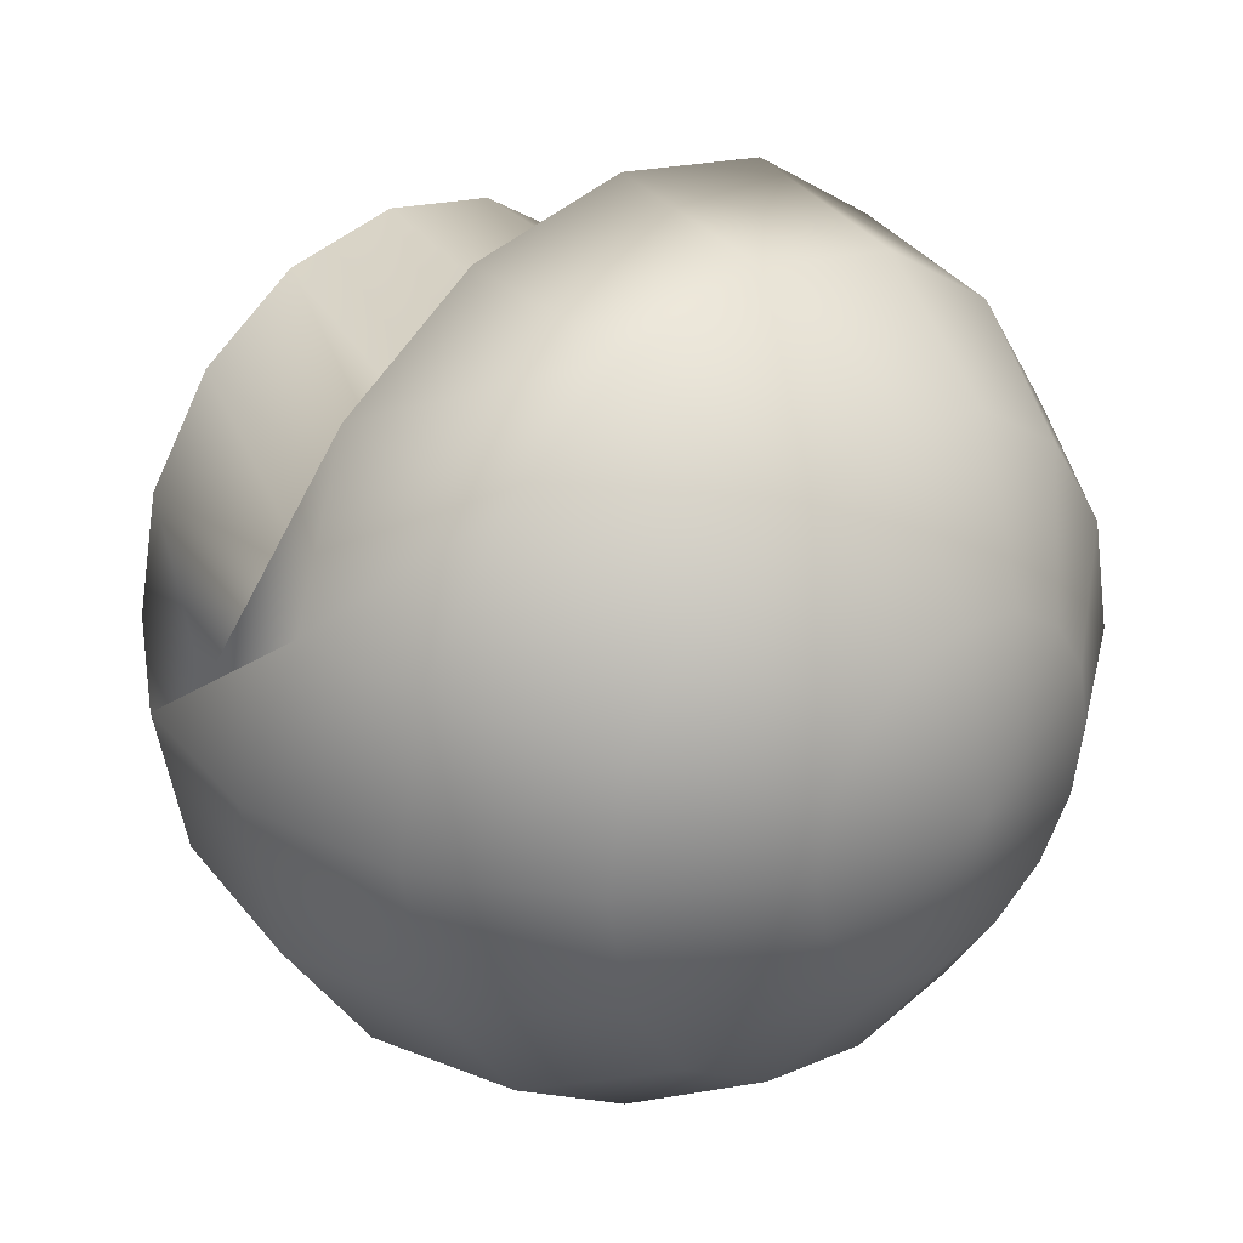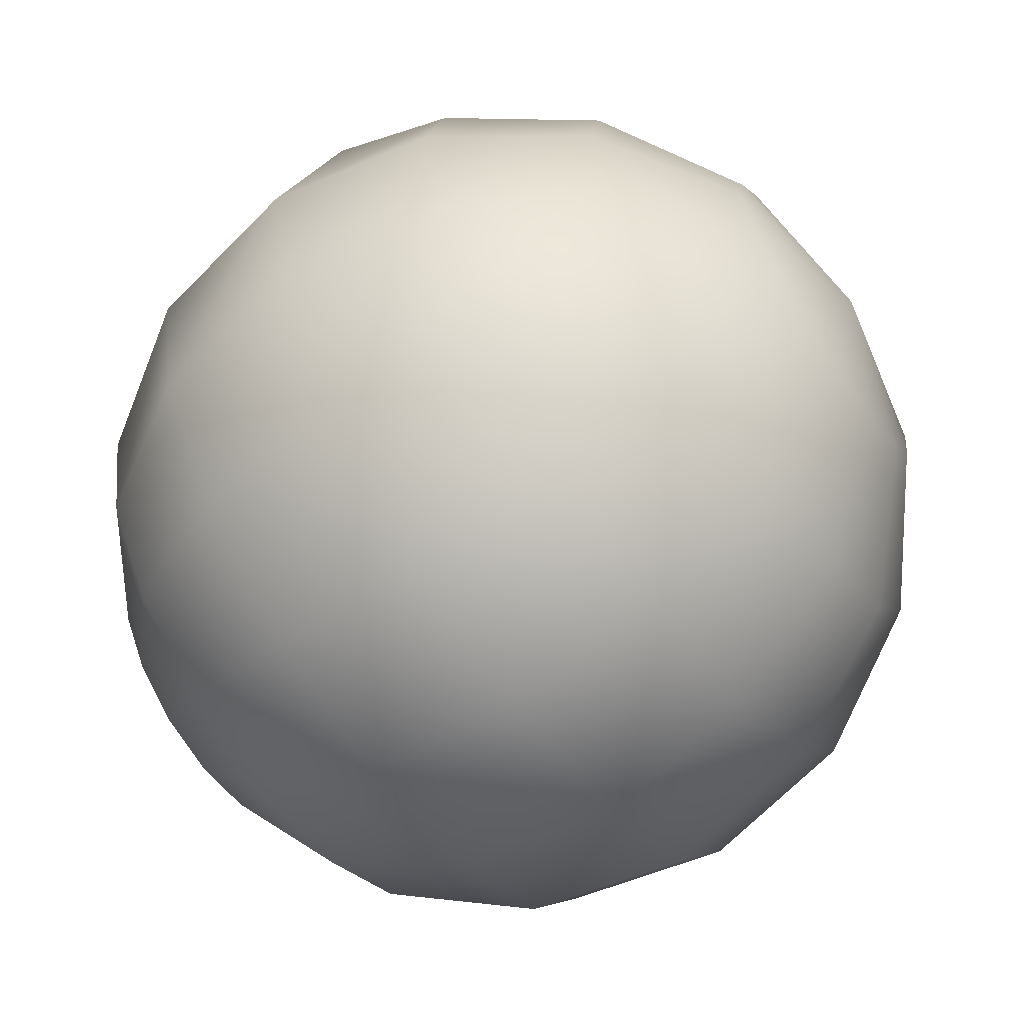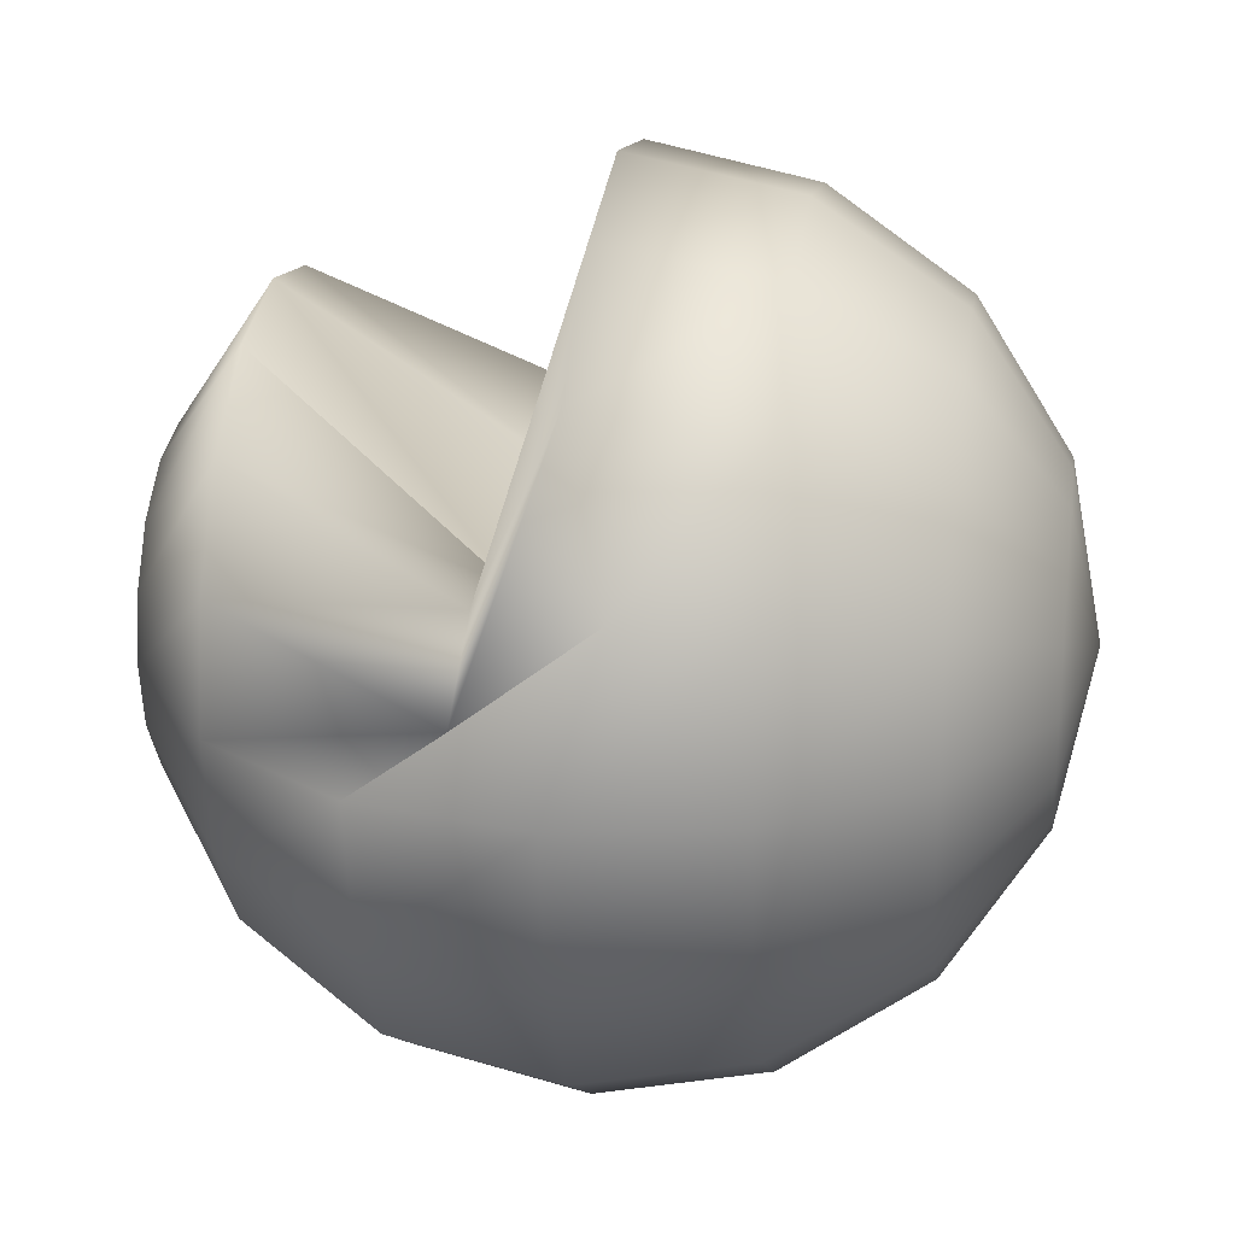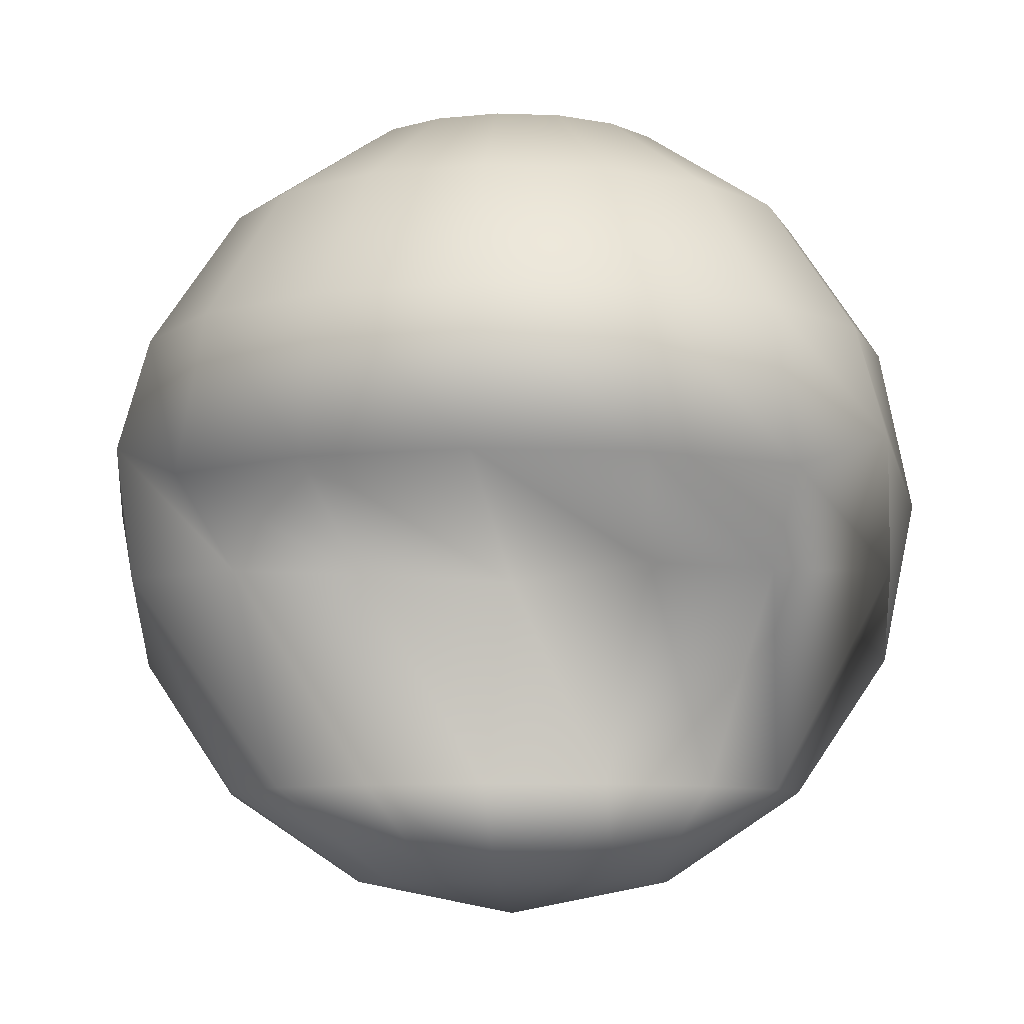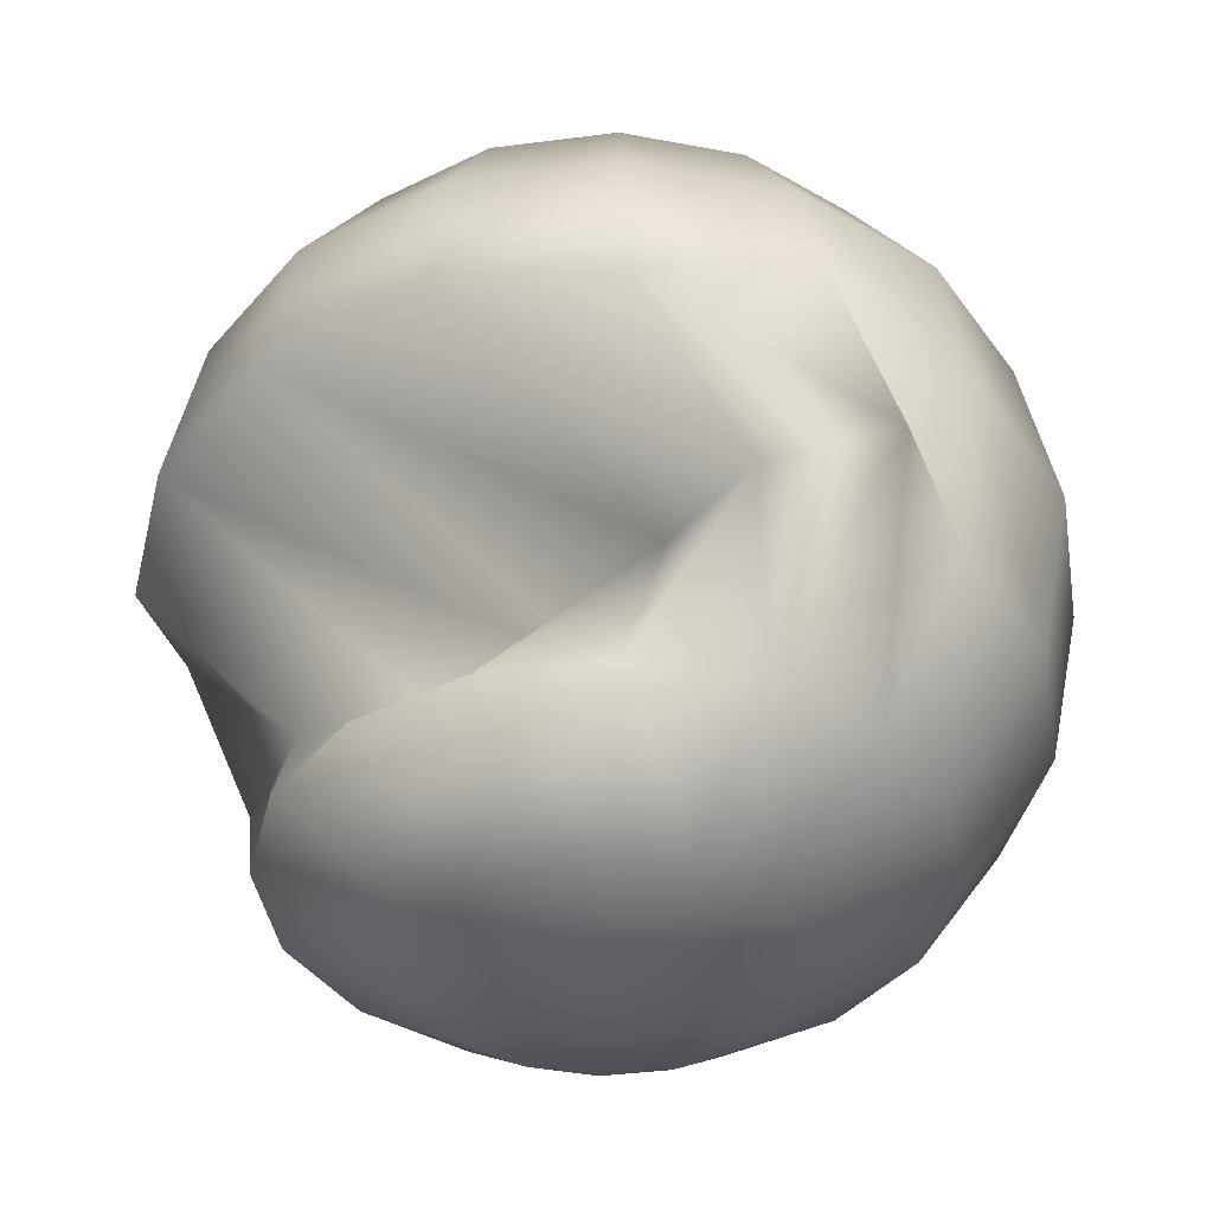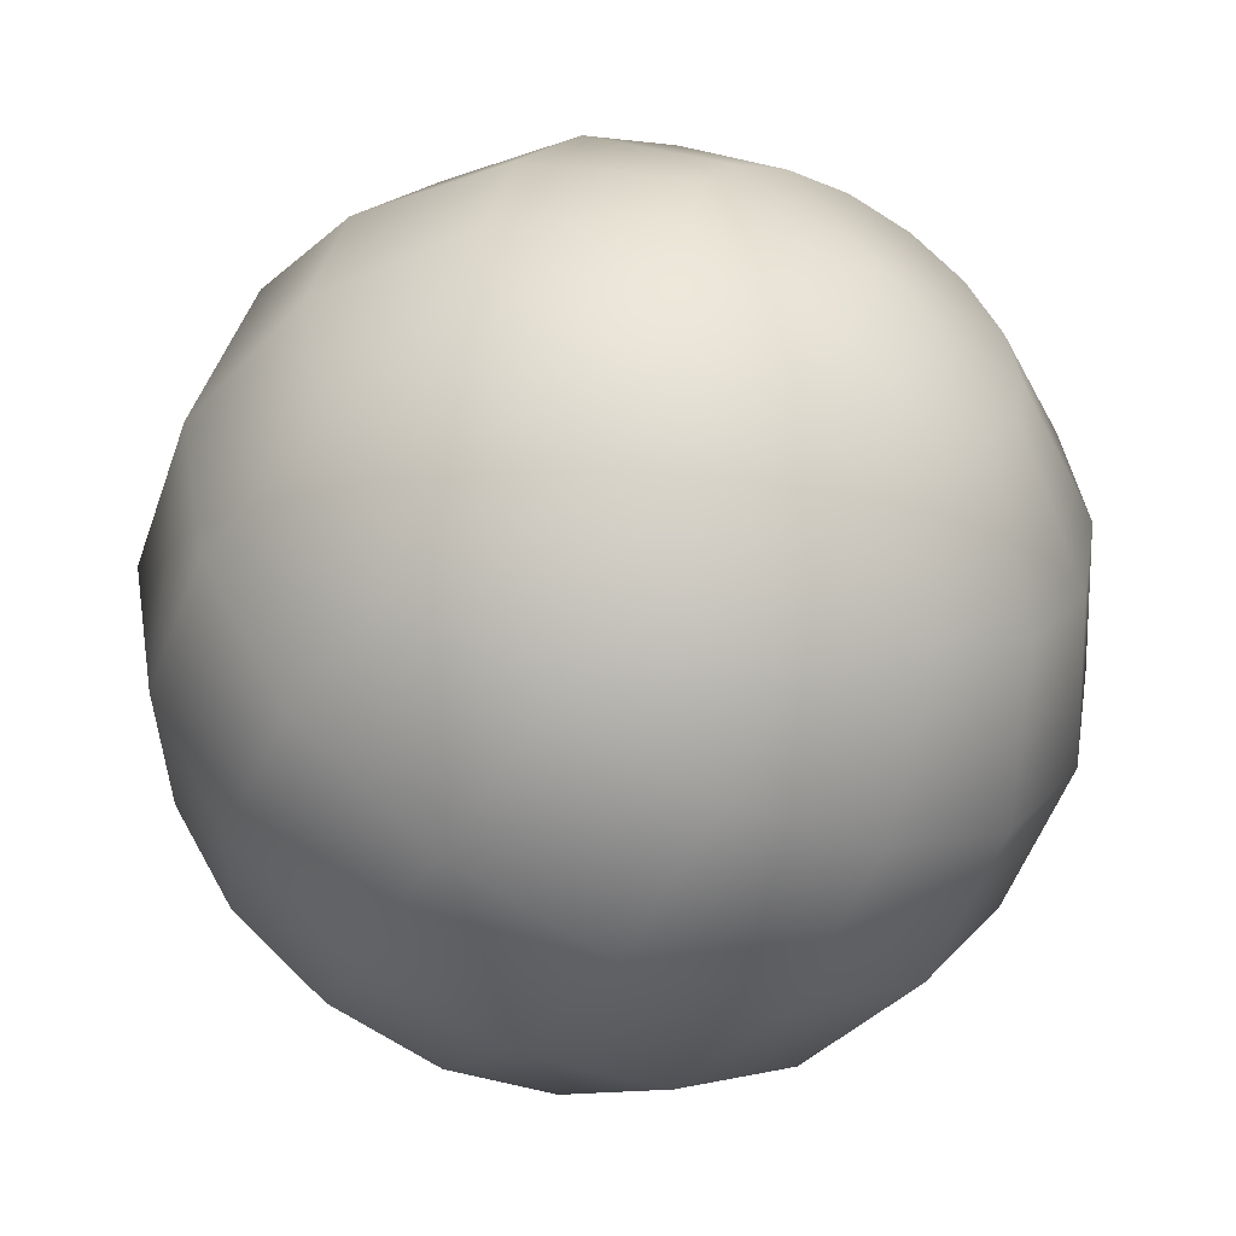
<metadata>
{"format":"obj","ext":"obj","renderer":"f3d","projection":"perspective","resolution":1024,"background":"white","views":[{"elev":30.3,"azim":136.5,"up":"+Z"},{"elev":-65.0,"azim":124.4,"up":"+Z"},{"elev":23.2,"azim":98.3,"up":"+Z"},{"elev":-7.9,"azim":5.3,"up":"+Y"},{"elev":-39.6,"azim":42.9,"up":"+Y"},{"elev":-50.5,"azim":149.6,"up":"+Z"}]}
</metadata>
<code>
v  0 14.03 -0
v  -0 12.96 -5.37
v  -2.055 12.96 -4.961
v  -3.797 12.96 -3.797
v  -4.961 12.96 -2.055
v  -5.37 12.96 -0
v  -4.961 12.96 2.055
v  -3.797 12.96 3.797
v  -2.055 12.96 4.961
v  0 12.96 5.37
v  2.055 12.96 4.961
v  3.797 12.96 3.797
v  4.961 12.96 2.055
v  5.37 12.96 -0
v  4.961 12.96 -2.055
v  3.797 12.96 -3.797
v  2.055 12.96 -4.961
v  -3.797 9.923 -9.167
v  -0 9.923 -9.923
v  -7.016 9.923 -7.016
v  -9.167 9.923 -3.797
v  -9.923 9.923 -0
v  -9.167 9.923 3.797
v  -7.016 9.923 7.016
v  -3.797 9.923 9.167
v  0 9.923 9.923
v  3.797 9.923 9.167
v  7.016 9.923 7.016
v  9.167 9.923 3.797
v  9.923 9.923 -0
v  9.167 9.923 -3.797
v  7.016 9.923 -7.016
v  3.797 9.923 -9.167
v  -4.961 5.37 -11.98
v  -0 5.37 -12.96
v  -9.167 5.37 -9.167
v  -11.98 5.37 -4.961
v  -12.96 5.37 -0
v  -11.98 5.37 4.961
v  -9.167 5.37 9.167
v  -4.961 5.37 11.98
v  0 5.37 12.96
v  4.961 5.37 11.98
v  9.167 5.37 9.167
v  11.98 5.37 4.961
v  12.96 5.37 -0
v  11.98 5.37 -4.961
v  9.167 5.37 -9.167
v  4.961 5.37 -11.98
v  -5.37 -0 -12.96
v  -0 -0 -14.03
v  -9.923 -0 -9.923
v  -12.96 -0 -5.37
v  -14.03 -0 -0
v  -12.96 1.589 5.37
v  -9.923 -0 9.923
v  -5.37 -0 12.96
v  0 -0 14.03
v  5.37 -0 12.96
v  9.923 -0 9.923
v  12.96 1.589 5.37
v  14.03 -0 -0
v  12.96 -0 -5.37
v  9.923 -0 -9.923
v  5.37 -0 -12.96
v  -4.961 -5.37 -11.98
v  -0 -5.37 -12.96
v  -9.167 -5.37 -9.167
v  -11.98 -5.37 -4.961
v  -12.96 -5.37 -0
v  -13.12 -2.47 2.226
v  -9.167 -2.464 3.946
v  -4.961 -2.51 2.848
v  0 -2.51 -0.0952
v  4.961 -2.183 2.848
v  9.167 -2.596 3.946
v  13.12 -2.47 2.226
v  12.96 -5.37 -0
v  11.98 -5.37 -4.961
v  9.167 -5.37 -9.167
v  4.961 -5.37 -11.98
v  -3.797 -9.923 -9.167
v  -0 -9.923 -9.923
v  -7.016 -9.923 -7.016
v  -9.167 -9.923 -3.797
v  -9.923 -9.923 -0
v  -9.167 -9.923 3.797
v  -7.016 -9.923 7.016
v  -3.797 -9.923 9.167
v  0 -9.923 9.923
v  3.797 -9.923 9.167
v  7.016 -9.923 7.016
v  9.167 -9.923 3.797
v  9.923 -9.923 -0
v  9.167 -9.923 -3.797
v  7.016 -9.923 -7.016
v  3.797 -9.923 -9.167
v  -2.055 -12.96 -4.961
v  -0 -12.96 -5.37
v  -3.797 -12.96 -3.797
v  -4.961 -12.96 -2.055
v  -5.37 -12.96 -0
v  -4.961 -12.96 2.055
v  -3.797 -12.96 3.797
v  -2.055 -12.96 4.961
v  0 -12.96 5.37
v  2.055 -12.96 4.961
v  3.797 -12.96 3.797
v  4.961 -12.96 2.055
v  5.37 -12.96 -0
v  4.961 -12.96 -2.055
v  3.797 -12.96 -3.797
v  2.055 -12.96 -4.961
v  0 -14.03 -0
g Sphere001
f 1 2 3
f 1 3 4
f 1 4 5
f 1 5 6
f 1 6 7
f 1 7 8
f 1 8 9
f 1 9 10
f 1 10 11
f 1 11 12
f 1 12 13
f 1 13 14
f 1 14 15
f 1 15 16
f 1 16 17
f 1 17 2
f 18 3 2
f 2 19 18
f 20 4 3
f 3 18 20
f 21 5 4
f 4 20 21
f 22 6 5
f 5 21 22
f 23 7 6
f 6 22 23
f 24 8 7
f 7 23 24
f 25 9 8
f 8 24 25
f 26 10 9
f 9 25 26
f 27 11 10
f 10 26 27
f 28 12 11
f 11 27 28
f 29 13 12
f 12 28 29
f 30 14 13
f 13 29 30
f 31 15 14
f 14 30 31
f 32 16 15
f 15 31 32
f 33 17 16
f 16 32 33
f 19 2 17
f 17 33 19
f 34 18 19
f 19 35 34
f 36 20 18
f 18 34 36
f 37 21 20
f 20 36 37
f 38 22 21
f 21 37 38
f 39 23 22
f 22 38 39
f 40 24 23
f 23 39 40
f 41 25 24
f 24 40 41
f 42 26 25
f 25 41 42
f 43 27 26
f 26 42 43
f 44 28 27
f 27 43 44
f 45 29 28
f 28 44 45
f 46 30 29
f 29 45 46
f 47 31 30
f 30 46 47
f 48 32 31
f 31 47 48
f 49 33 32
f 32 48 49
f 35 19 33
f 33 49 35
f 50 34 35
f 35 51 50
f 52 36 34
f 34 50 52
f 53 37 36
f 36 52 53
f 54 38 37
f 37 53 54
f 55 39 38
f 38 54 55
f 56 40 39
f 39 55 56
f 57 41 40
f 40 56 57
f 58 42 41
f 41 57 58
f 59 43 42
f 42 58 59
f 60 44 43
f 43 59 60
f 61 45 44
f 44 60 61
f 62 46 45
f 45 61 62
f 63 47 46
f 46 62 63
f 64 48 47
f 47 63 64
f 65 49 48
f 48 64 65
f 51 35 49
f 49 65 51
f 66 50 51
f 51 67 66
f 68 52 50
f 50 66 68
f 69 53 52
f 52 68 69
f 70 54 53
f 53 69 70
f 71 55 54
f 54 70 71
f 72 56 55
f 55 71 72
f 73 57 56
f 56 72 73
f 74 58 57
f 57 73 74
f 75 59 58
f 58 74 75
f 76 60 59
f 59 75 76
f 77 61 60
f 60 76 77
f 78 62 61
f 61 77 78
f 79 63 62
f 62 78 79
f 80 64 63
f 63 79 80
f 81 65 64
f 64 80 81
f 67 51 65
f 65 81 67
f 82 66 67
f 67 83 82
f 84 68 66
f 66 82 84
f 85 69 68
f 68 84 85
f 86 70 69
f 69 85 86
f 87 71 70
f 70 86 87
f 88 72 71
f 71 87 88
f 89 73 72
f 72 88 89
f 90 74 73
f 73 89 90
f 91 75 74
f 74 90 91
f 92 76 75
f 75 91 92
f 93 77 76
f 76 92 93
f 94 78 77
f 77 93 94
f 95 79 78
f 78 94 95
f 96 80 79
f 79 95 96
f 97 81 80
f 80 96 97
f 83 67 81
f 81 97 83
f 98 82 83
f 83 99 98
f 100 84 82
f 82 98 100
f 101 85 84
f 84 100 101
f 102 86 85
f 85 101 102
f 103 87 86
f 86 102 103
f 104 88 87
f 87 103 104
f 105 89 88
f 88 104 105
f 106 90 89
f 89 105 106
f 107 91 90
f 90 106 107
f 108 92 91
f 91 107 108
f 109 93 92
f 92 108 109
f 110 94 93
f 93 109 110
f 111 95 94
f 94 110 111
f 112 96 95
f 95 111 112
f 113 97 96
f 96 112 113
f 99 83 97
f 97 113 99
f 114 98 99
f 114 100 98
f 114 101 100
f 114 102 101
f 114 103 102
f 114 104 103
f 114 105 104
f 114 106 105
f 114 107 106
f 114 108 107
f 114 109 108
f 114 110 109
f 114 111 110
f 114 112 111
f 114 113 112
f 114 99 113

</code>
